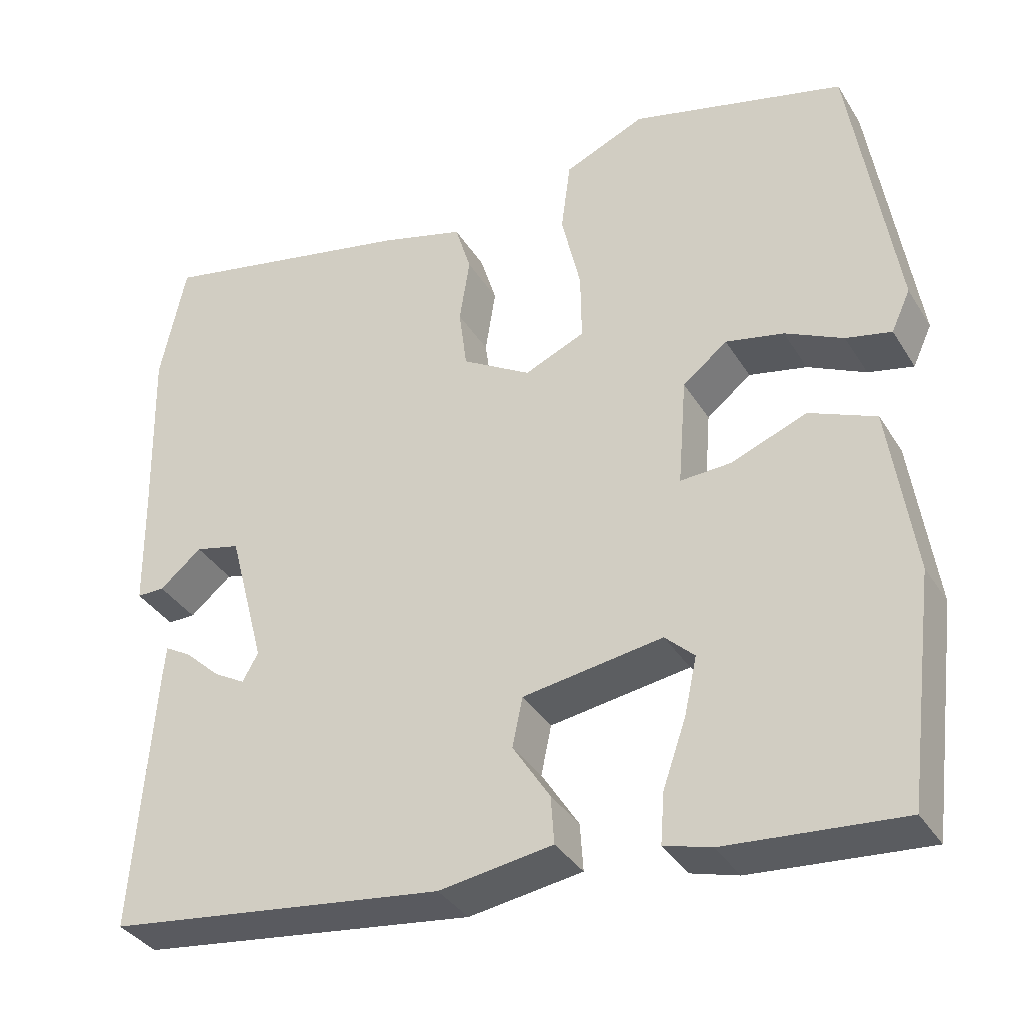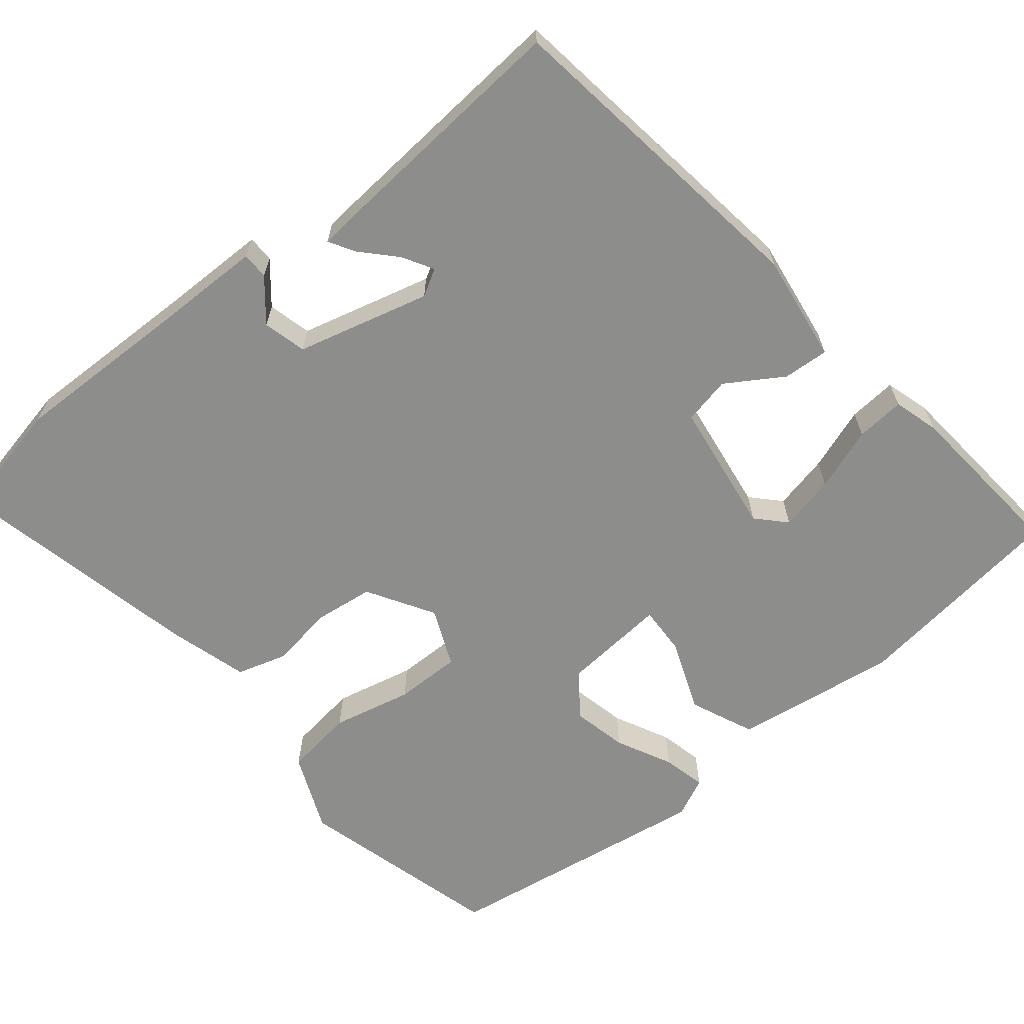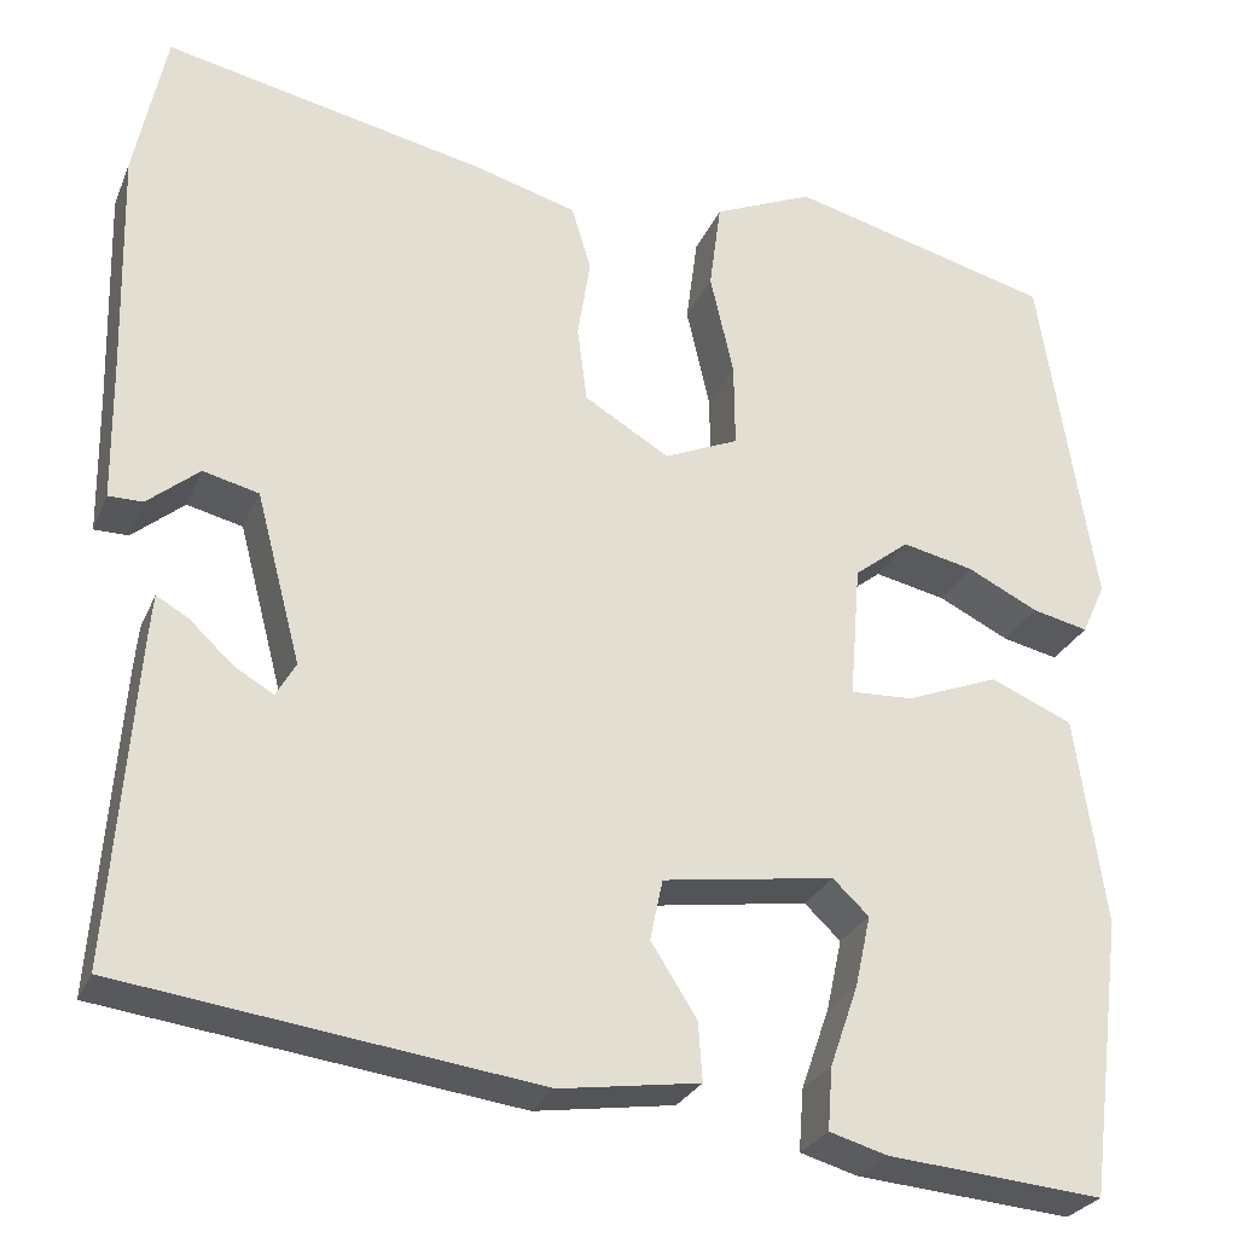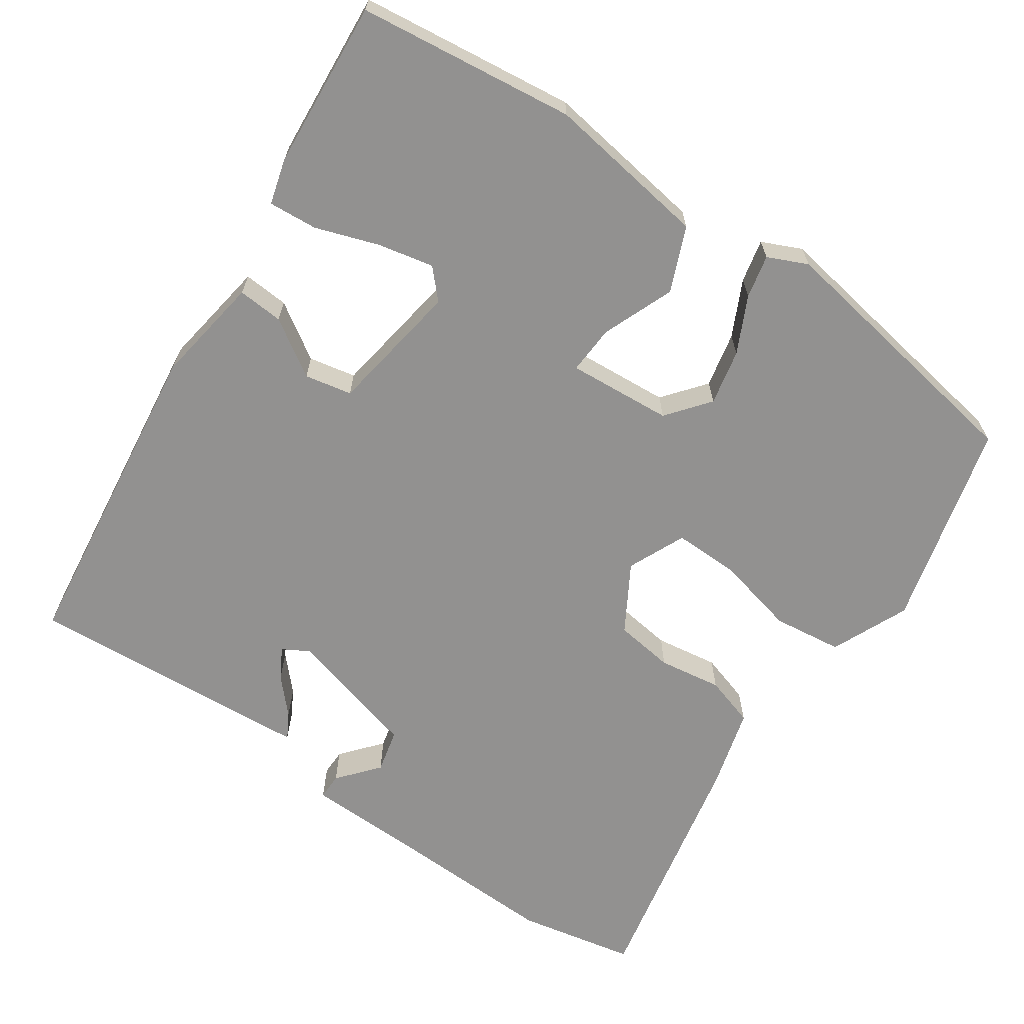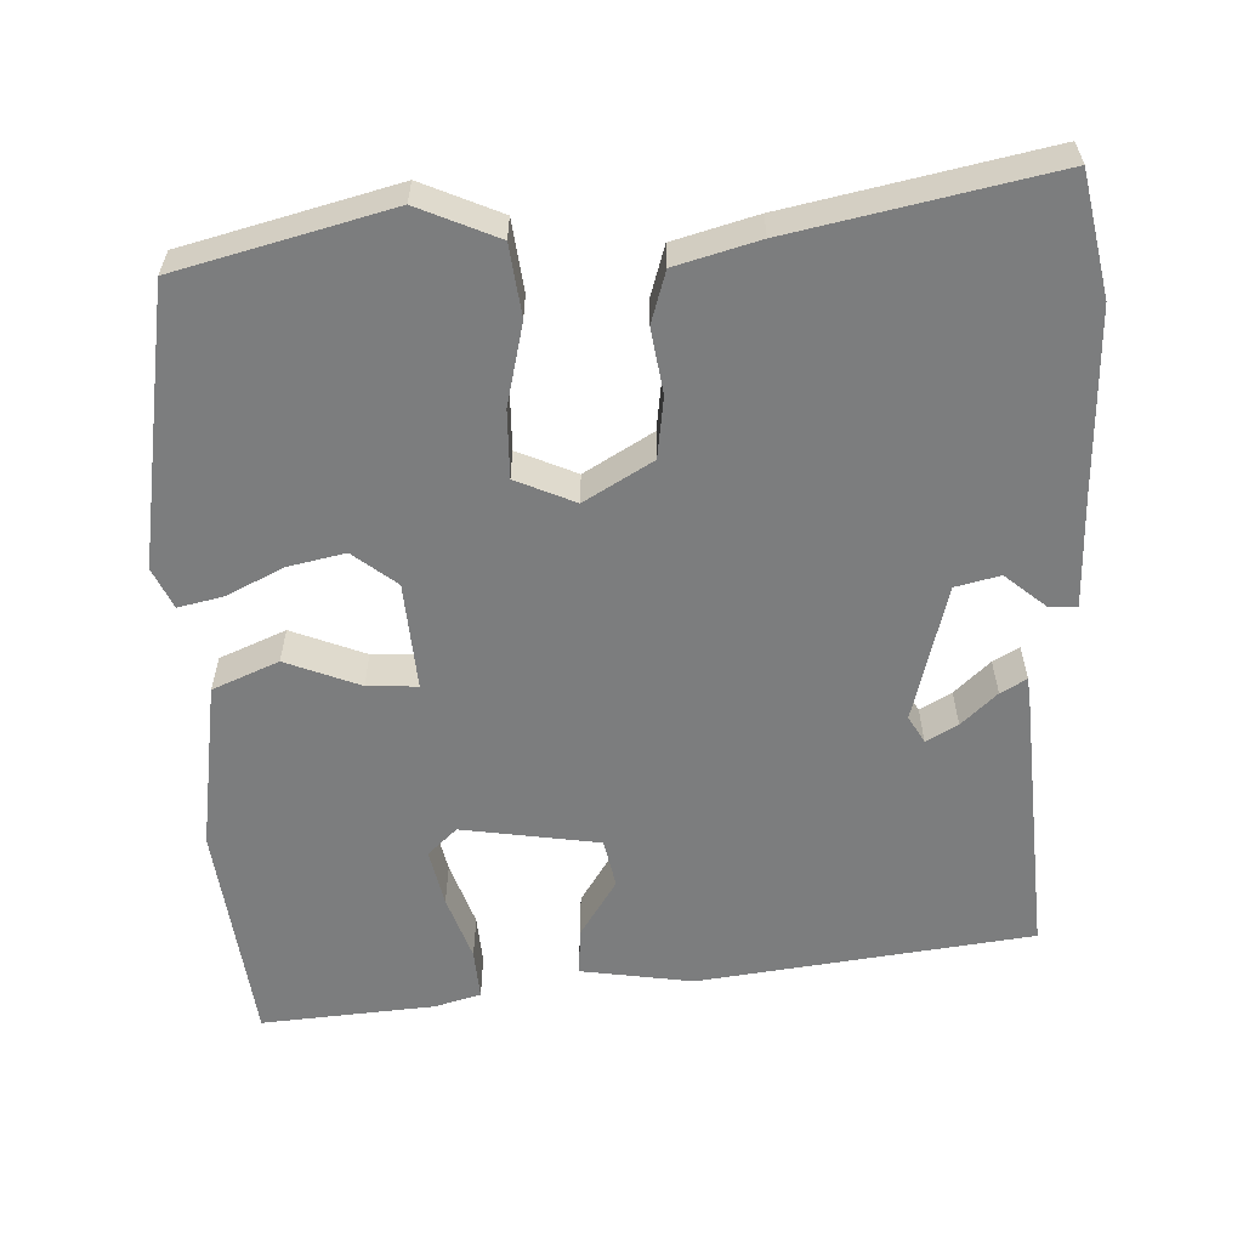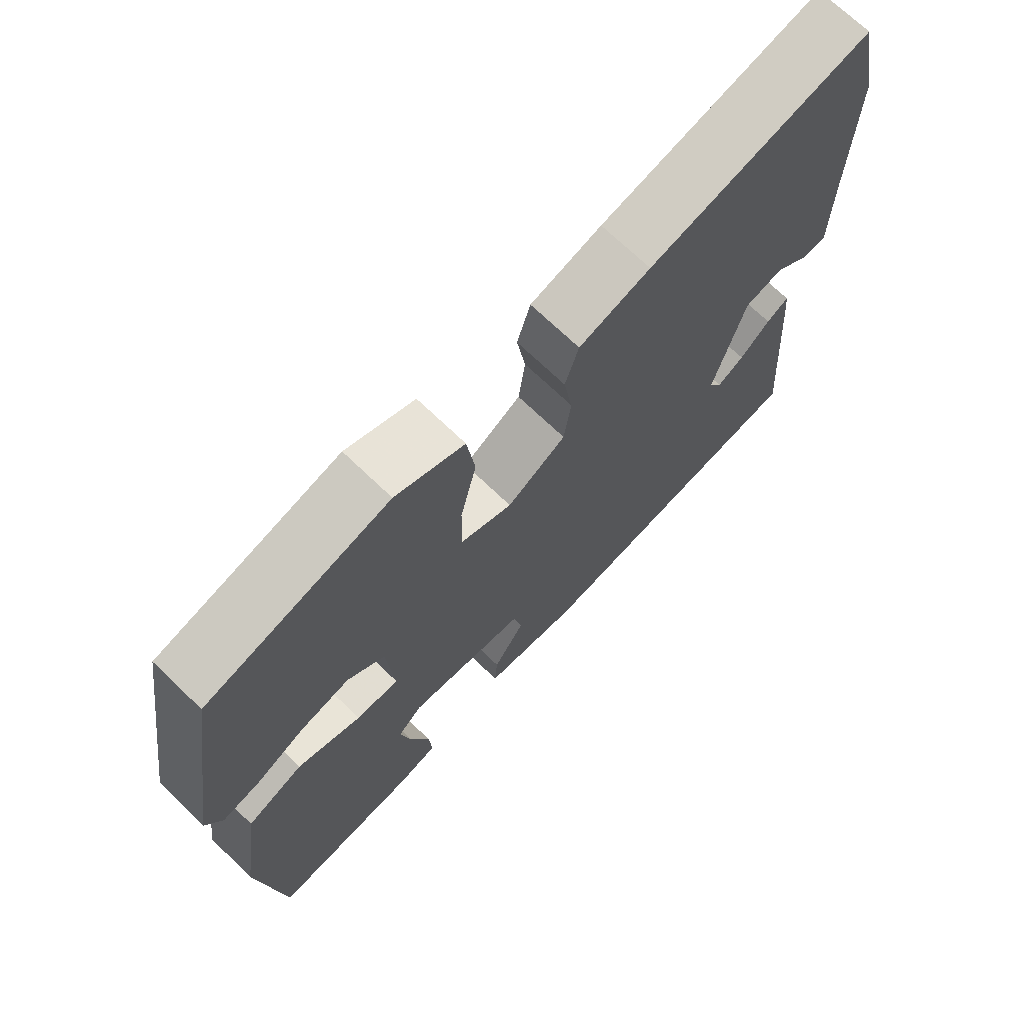
<metadata>
{"format":"obj","ext":"obj","renderer":"f3d","projection":"perspective","resolution":1024,"background":"white","views":[{"elev":-36.0,"azim":-152.0,"up":"+Z"},{"elev":-64.5,"azim":129.4,"up":"+Y"},{"elev":-27.1,"azim":160.4,"up":"+Z"},{"elev":-66.1,"azim":-124.8,"up":"+Y"},{"elev":-59.0,"azim":2.0,"up":"+Y"},{"elev":70.8,"azim":-46.1,"up":"+Z"}]}
</metadata>
<code>
v 0.487 0.07 0.563
v 0.519 0.07 0.408
v 0.513 0.07 0.175
v 0.511 0.07 0.031
v 0.476 0.07 0.031
v 0.423 0.07 0.075
v 0.366 0.07 0.061
v 0.32 0.07 -0.114
v 0.34 0.07 -0.149
v 0.38 0.07 -0.126
v 0.425 0.07 -0.084
v 0.458 0.07 -0.065
v 0.462 0.07 -0.106
v 0.487 0.07 -0.442
v 0.061 0.07 -0.499
v -0.082 0.07 -0.478
v -0.078 0.07 -0.418
v -0.031 0.07 -0.344
v -0.044 0.07 -0.282
v -0.22 0.07 -0.256
v -0.257 0.07 -0.291
v -0.241 0.07 -0.364
v -0.212 0.07 -0.447
v -0.207 0.07 -0.511
v -0.266 0.07 -0.528
v -0.487 0.07 -0.547
v -0.523 0.07 -0.262
v -0.492 0.07 -0.047
v -0.408 0.07 -0.011
v -0.313 0.07 -0.048
v -0.249 0.07 -0.051
v -0.26 0.07 0.086
v -0.316 0.07 0.13
v -0.389 0.07 0.114
v -0.462 0.07 0.078
v -0.519 0.07 0.065
v -0.543 0.07 0.117
v -0.487 0.07 0.473
v -0.217 0.07 0.544
v -0.115 0.07 0.5
v -0.103 0.07 0.409
v -0.127 0.07 0.304
v -0.128 0.07 0.217
v -0.052 0.07 0.184
v 0.035 0.07 0.236
v 0.045 0.07 0.314
v 0.032 0.07 0.397
v 0.052 0.07 0.463
v 0.158 0.07 0.493
v 0.487 0 0.563
v 0.519 0 0.408
v 0.513 0 0.175
v 0.511 0 0.031
v 0.476 0 0.031
v 0.423 0 0.075
v 0.366 0 0.061
v 0.32 0 -0.114
v 0.34 0 -0.149
v 0.38 0 -0.126
v 0.425 0 -0.084
v 0.458 0 -0.065
v 0.462 0 -0.106
v 0.487 0 -0.442
v 0.061 0 -0.499
v -0.082 0 -0.478
v -0.078 0 -0.418
v -0.031 0 -0.344
v -0.044 0 -0.282
v -0.22 0 -0.256
v -0.257 0 -0.291
v -0.241 0 -0.364
v -0.212 0 -0.447
v -0.207 0 -0.511
v -0.266 0 -0.528
v -0.487 0 -0.547
v -0.523 0 -0.262
v -0.492 0 -0.047
v -0.408 0 -0.011
v -0.313 0 -0.048
v -0.249 0 -0.051
v -0.26 0 0.086
v -0.316 0 0.13
v -0.389 0 0.114
v -0.462 0 0.078
v -0.519 0 0.065
v -0.543 0 0.117
v -0.487 0 0.473
v -0.217 0 0.544
v -0.115 0 0.5
v -0.103 0 0.409
v -0.127 0 0.304
v -0.128 0 0.217
v -0.052 0 0.184
v 0.035 0 0.236
v 0.045 0 0.314
v 0.032 0 0.397
v 0.052 0 0.463
v 0.158 0 0.493
f 46 47 48 49
f 45 46 49 1
f 39 40 41 42
f 39 42 43
f 38 39 43
f 37 38 43
f 34 35 36 37
f 33 34 37 43
f 32 33 43 44
f 27 28 29 30
f 27 30 31
f 26 27 31
f 25 26 31
f 22 23 24 25
f 21 22 25
f 21 25 31
f 20 21 31
f 19 20 31 32
f 15 16 17 18
f 15 18 19
f 14 15 19
f 10 11 12 13
f 9 10 13 14
f 8 9 14 19
f 3 4 5 6
f 3 6 7
f 45 1 2 3
f 44 45 3 7
f 19 32 44
f 7 8 19 44
f 98 97 96 95
f 50 98 95 94
f 91 90 89 88
f 92 91 88
f 92 88 87
f 92 87 86
f 86 85 84 83
f 92 86 83 82
f 93 92 82 81
f 79 78 77 76
f 80 79 76
f 80 76 75
f 80 75 74
f 74 73 72 71
f 74 71 70
f 80 74 70
f 80 70 69
f 81 80 69 68
f 67 66 65 64
f 68 67 64
f 68 64 63
f 62 61 60 59
f 63 62 59 58
f 68 63 58 57
f 55 54 53 52
f 56 55 52
f 52 51 50 94
f 56 52 94 93
f 93 81 68
f 93 68 57 56
f 1 50 51 2
f 2 51 52 3
f 3 52 53 4
f 4 53 54 5
f 5 54 55 6
f 6 55 56 7
f 7 56 57 8
f 8 57 58 9
f 9 58 59 10
f 10 59 60 11
f 11 60 61 12
f 12 61 62 13
f 13 62 63 14
f 14 63 64 15
f 15 64 65 16
f 16 65 66 17
f 17 66 67 18
f 18 67 68 19
f 19 68 69 20
f 20 69 70 21
f 21 70 71 22
f 22 71 72 23
f 23 72 73 24
f 24 73 74 25
f 25 74 75 26
f 26 75 76 27
f 27 76 77 28
f 28 77 78 29
f 29 78 79 30
f 30 79 80 31
f 31 80 81 32
f 32 81 82 33
f 33 82 83 34
f 34 83 84 35
f 35 84 85 36
f 36 85 86 37
f 37 86 87 38
f 38 87 88 39
f 39 88 89 40
f 40 89 90 41
f 41 90 91 42
f 42 91 92 43
f 43 92 93 44
f 44 93 94 45
f 45 94 95 46
f 46 95 96 47
f 47 96 97 48
f 48 97 98 49
f 49 98 50 1

</code>
